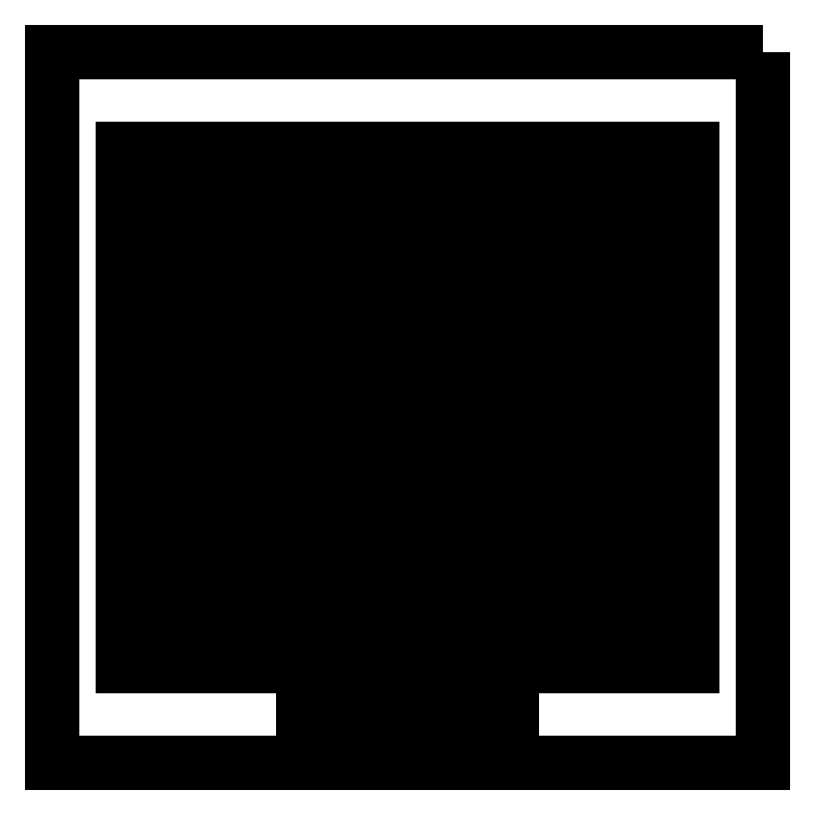
<metadata>
{"format":"dxf","ext":"dxf","renderer":"ezdxf+matplotlib","layout":"modelspace","background":"white","min_lineweight":24,"dpi":150}
</metadata>
<code>
0
SECTION
2
ENTITIES
0
LINE
8
0
10
60.48
20
53.47
30
0
11
-122.8
21
53.47
31
0
0
LINE
8
0
10
-123.3
20
213.4
30
0
11
-123.3
21
53.47
31
0
0
LINE
8
0
10
-122.3
20
213.4
30
0
11
-122.3
21
53.47
31
0
0
LINE
8
0
10
-123.3
20
213.4
30
0
11
-122.3
21
213.4
31
0
0
LINE
8
0
10
-123.3
20
53.47
30
0
11
-122.3
21
53.47
31
0
0
LWPOLYLINE
8
0
90
4
70
1
43
0
10
-106.6
20
53.47
10
-106.6
20
213.4
10
-105.6
20
213.4
10
-105.6
20
53.47
0
LWPOLYLINE
8
0
90
4
70
1
43
0
10
-89.96
20
53.47
10
-89.96
20
213.4
10
-88.96
20
213.4
10
-88.96
20
53.47
0
LWPOLYLINE
8
0
90
4
70
1
43
0
10
-73.3
20
53.47
10
-73.3
20
213.4
10
-72.3
20
213.4
10
-72.3
20
53.47
0
LWPOLYLINE
8
0
90
4
70
1
43
0
10
-56.64
20
53.47
10
-56.64
20
213.4
10
-55.64
20
213.4
10
-55.64
20
53.47
0
LWPOLYLINE
8
0
90
4
70
1
43
0
10
-39.98
20
53.47
10
-39.98
20
213.4
10
-38.98
20
213.4
10
-38.98
20
53.47
0
LWPOLYLINE
8
0
90
4
70
1
43
0
10
-23.32
20
53.47
10
-23.32
20
213.4
10
-22.32
20
213.4
10
-22.32
20
53.47
0
LWPOLYLINE
8
0
90
4
70
1
43
0
10
-6.663
20
53.47
10
-6.663
20
213.4
10
-5.663
20
213.4
10
-5.663
20
53.47
0
LWPOLYLINE
8
0
90
4
70
1
43
0
10
9.997
20
53.47
10
9.997
20
213.4
10
11
20
213.4
10
11
20
53.47
0
LWPOLYLINE
8
0
90
4
70
1
43
0
10
26.66
20
53.47
10
26.66
20
213.4
10
27.66
20
213.4
10
27.66
20
53.47
0
LWPOLYLINE
8
0
90
4
70
1
43
0
10
43.32
20
53.47
10
43.32
20
213.4
10
44.32
20
213.4
10
44.32
20
53.47
0
LINE
8
0
10
59.98
20
213.4
30
0
11
59.98
21
53.47
31
0
0
LINE
8
0
10
60.98
20
213.4
30
0
11
60.98
21
53.47
31
0
0
LINE
8
0
10
59.98
20
213.4
30
0
11
60.98
21
213.4
31
0
0
LINE
8
0
10
59.98
20
53.47
30
0
11
60.98
21
53.47
31
0
0
LINE
8
0
10
-122.8
20
203.4
30
0
11
-122.8
21
196.7
31
0
0
LWPOLYLINE
8
0
90
4
70
1
43
0
10
60.98
20
199.6
10
-122.8
20
199.6
10
-122.8
20
200.6
10
60.98
20
200.6
0
LWPOLYLINE
8
0
90
4
70
1
43
0
10
60.98
20
183.9
10
-122.8
20
183.9
10
-122.8
20
182.9
10
60.98
20
182.9
0
LWPOLYLINE
8
0
90
4
70
1
43
0
10
60.98
20
167.3
10
-122.8
20
167.3
10
-122.8
20
166.3
10
60.98
20
166.3
0
LWPOLYLINE
8
0
90
4
70
1
43
0
10
60.98
20
150.6
10
-122.8
20
150.6
10
-122.8
20
149.6
10
60.98
20
149.6
0
LWPOLYLINE
8
0
90
4
70
1
43
0
10
60.98
20
133.9
10
-122.8
20
133.9
10
-122.8
20
132.9
10
60.98
20
132.9
0
LWPOLYLINE
8
0
90
4
70
1
43
0
10
60.98
20
117.3
10
-122.8
20
117.3
10
-122.8
20
116.3
10
60.98
20
116.3
0
LWPOLYLINE
8
0
90
4
70
1
43
0
10
60.98
20
100.6
10
-122.8
20
100.6
10
-122.8
20
99.62
10
60.98
20
99.62
0
LWPOLYLINE
8
0
90
4
70
1
43
0
10
60.98
20
83.96
10
-122.8
20
83.96
10
-122.8
20
82.96
10
60.98
20
82.96
0
LWPOLYLINE
8
0
90
4
70
1
43
0
10
60.98
20
67.3
10
-122.8
20
67.3
10
-122.8
20
66.3
10
60.98
20
66.3
0
LINE
8
0
10
-122.8
20
50.64
30
0
11
60.98
21
50.64
31
0
0
LINE
8
0
10
-122.8
20
49.64
30
0
11
60.98
21
49.64
31
0
0
LINE
8
0
10
-122.8
20
50.64
30
0
11
-122.8
21
49.64
31
0
0
LINE
8
0
10
60.98
20
50.64
30
0
11
60.98
21
49.64
31
0
0
LINE
8
0
10
-122.8
20
217.2
30
0
11
60.98
21
217.2
31
0
0
LINE
8
0
10
-122.8
20
216.2
30
0
11
60.98
21
216.2
31
0
0
LINE
8
0
10
-122.8
20
217.2
30
0
11
-122.8
21
216.2
31
0
0
LINE
8
0
10
60.98
20
217.2
30
0
11
60.98
21
216.2
31
0
0
LINE
8
0
10
-122.3
20
213.4
30
0
11
-122.3
21
217.2
31
0
0
LINE
8
0
10
-123.3
20
213.4
30
0
11
-123.3
21
217.2
31
0
0
LINE
8
0
10
-123.3
20
217.2
30
0
11
-122.3
21
217.2
31
0
0
LINE
8
0
10
-106.6
20
213.4
30
0
11
-106.6
21
217.2
31
0
0
LINE
8
0
10
-105.6
20
213.4
30
0
11
-105.6
21
217.2
31
0
0
LINE
8
0
10
-89.96
20
213.4
30
0
11
-89.96
21
217.2
31
0
0
LINE
8
0
10
-88.96
20
213.4
30
0
11
-88.96
21
217.2
31
0
0
LINE
8
0
10
-73.3
20
213.4
30
0
11
-73.3
21
217.2
31
0
0
LINE
8
0
10
-72.3
20
213.4
30
0
11
-72.3
21
217.2
31
0
0
LINE
8
0
10
-56.64
20
213.4
30
0
11
-56.64
21
217.2
31
0
0
LINE
8
0
10
-55.64
20
213.4
30
0
11
-55.64
21
217.2
31
0
0
LINE
8
0
10
-39.98
20
213.4
30
0
11
-39.98
21
217.2
31
0
0
LINE
8
0
10
-38.98
20
213.4
30
0
11
-38.98
21
217.2
31
0
0
LINE
8
0
10
-23.32
20
213.4
30
0
11
-23.32
21
217.2
31
0
0
LINE
8
0
10
-22.32
20
213.4
30
0
11
-22.32
21
217.2
31
0
0
LINE
8
0
10
-6.663
20
213.4
30
0
11
-6.663
21
217.2
31
0
0
LINE
8
0
10
-5.663
20
213.4
30
0
11
-5.663
21
217.2
31
0
0
LINE
8
0
10
9.997
20
213.4
30
0
11
9.997
21
217.2
31
0
0
LINE
8
0
10
11
20
213.4
30
0
11
11
21
217.2
31
0
0
LINE
8
0
10
26.66
20
213.4
30
0
11
26.66
21
217.2
31
0
0
LINE
8
0
10
27.66
20
213.4
30
0
11
27.66
21
217.2
31
0
0
LINE
8
0
10
43.32
20
213.4
30
0
11
43.32
21
217.2
31
0
0
LINE
8
0
10
44.32
20
213.4
30
0
11
44.32
21
217.2
31
0
0
LINE
8
0
10
59.98
20
213.4
30
0
11
59.98
21
217.2
31
0
0
LINE
8
0
10
60.98
20
213.4
30
0
11
60.98
21
217.2
31
0
0
LINE
8
0
10
60.98
20
53.47
30
0
11
60.98
21
50.64
31
0
0
LINE
8
0
10
59.98
20
53.47
30
0
11
59.98
21
50.64
31
0
0
LINE
8
0
10
44.32
20
53.47
30
0
11
44.32
21
50.64
31
0
0
LINE
8
0
10
43.32
20
53.47
30
0
11
43.32
21
50.64
31
0
0
LINE
8
0
10
27.66
20
53.47
30
0
11
27.66
21
50.64
31
0
0
LINE
8
0
10
26.66
20
53.47
30
0
11
26.66
21
50.64
31
0
0
LINE
8
0
10
11
20
53.47
30
0
11
11
21
50.64
31
0
0
LINE
8
0
10
9.997
20
53.47
30
0
11
9.997
21
50.64
31
0
0
LINE
8
0
10
-5.663
20
53.47
30
0
11
-5.663
21
50.64
31
0
0
LINE
8
0
10
-6.663
20
53.47
30
0
11
-6.663
21
50.64
31
0
0
LINE
8
0
10
-22.32
20
53.47
30
0
11
-22.32
21
50.64
31
0
0
LINE
8
0
10
-23.32
20
53.47
30
0
11
-23.32
21
50.64
31
0
0
LINE
8
0
10
-38.98
20
53.47
30
0
11
-38.98
21
50.64
31
0
0
LINE
8
0
10
-39.98
20
53.47
30
0
11
-39.98
21
50.64
31
0
0
LINE
8
0
10
-55.64
20
53.47
30
0
11
-55.64
21
50.64
31
0
0
LINE
8
0
10
-56.64
20
53.47
30
0
11
-56.64
21
50.64
31
0
0
LINE
8
0
10
-72.3
20
53.47
30
0
11
-72.3
21
50.64
31
0
0
LINE
8
0
10
-73.3
20
53.47
30
0
11
-73.3
21
50.64
31
0
0
LINE
8
0
10
-88.96
20
53.47
30
0
11
-88.96
21
50.64
31
0
0
LINE
8
0
10
-89.96
20
53.47
30
0
11
-89.96
21
50.64
31
0
0
LINE
8
0
10
-105.6
20
53.47
30
0
11
-105.6
21
50.64
31
0
0
LINE
8
0
10
-106.6
20
53.47
30
0
11
-106.6
21
50.64
31
0
0
LINE
8
0
10
-122.3
20
53.47
30
0
11
-122.3
21
50.64
31
0
0
LINE
8
0
10
-123.3
20
53.47
30
0
11
-123.3
21
49.64
31
0
0
LINE
8
0
10
-123.3
20
49.64
30
0
11
-122.8
21
49.64
31
0
0
LINE
8
0
10
-30.65
20
33.47
30
0
11
-30.65
21
49.64
31
0
0
LINE
8
0
10
-31.65
20
33.47
30
0
11
-31.65
21
49.64
31
0
0
LINE
8
0
10
-64.47
20
28.47
30
0
11
2.167
21
28.47
31
0
0
LINE
8
0
10
-64.47
20
27.47
30
0
11
2.167
21
27.47
31
0
0
LINE
8
0
10
-64.97
20
33.47
30
0
11
-64.97
21
49.64
31
0
0
LINE
8
0
10
-63.97
20
33.47
30
0
11
-63.97
21
49.64
31
0
0
LINE
8
0
10
-48.31
20
33.47
30
0
11
-48.31
21
49.64
31
0
0
LINE
8
0
10
-47.31
20
33.47
30
0
11
-47.31
21
49.64
31
0
0
LINE
8
0
10
-14.99
20
33.47
30
0
11
-14.99
21
49.64
31
0
0
LINE
8
0
10
-13.99
20
33.47
30
0
11
-13.99
21
49.64
31
0
0
LINE
8
0
10
1.667
20
33.47
30
0
11
1.667
21
49.64
31
0
0
LINE
8
0
10
2.667
20
33.47
30
0
11
2.667
21
49.64
31
0
0
LINE
8
0
10
2.667
20
33.47
30
0
11
2.667
21
27.47
31
0
0
LINE
8
0
10
2.667
20
27.47
30
0
11
2.167
21
27.47
31
0
0
LINE
8
0
10
1.667
20
33.47
30
0
11
1.667
21
28.47
31
0
0
LINE
8
0
10
-13.99
20
33.47
30
0
11
-13.99
21
28.47
31
0
0
LINE
8
0
10
-14.99
20
33.47
30
0
11
-14.99
21
28.47
31
0
0
LINE
8
0
10
-30.65
20
33.47
30
0
11
-30.65
21
28.47
31
0
0
LINE
8
0
10
-31.65
20
33.47
30
0
11
-31.65
21
28.47
31
0
0
LINE
8
0
10
-64.97
20
33.47
30
0
11
-64.97
21
27.47
31
0
0
LINE
8
0
10
-64.97
20
27.47
30
0
11
-64
21
27.47
31
0
0
LINE
8
0
10
-63.97
20
33.47
30
0
11
-63.97
21
28.47
31
0
0
LINE
8
0
10
-48.31
20
33.47
30
0
11
-48.31
21
28.47
31
0
0
LINE
8
0
10
-47.31
20
33.47
30
0
11
-47.31
21
28.47
31
0
0
LWPOLYLINE
8
0
90
4
70
1
43
0
10
-6.163
20
213.4
10
10.5
20
213.4
10
10.5
20
203.4
10
-6.163
20
203.4
0
LWPOLYLINE
8
0
90
4
70
1
43
0
10
8.667
20
207.7
10
9.667
20
207.7
42
1
10
9.667
20
209.2
10
8.667
20
209.2
42
1
0
LWPOLYLINE
8
0
90
4
70
1
43
0
10
-4.333
20
212.2
42
-1
10
-4.333
20
210.7
10
-5.333
20
210.7
42
-1
10
-5.333
20
212.2
0
LWPOLYLINE
8
0
90
4
70
1
43
0
10
-5.333
20
204.7
42
-1
10
-5.333
20
206.2
10
-4.333
20
206.2
42
-1
10
-4.333
20
204.7
0
LWPOLYLINE
8
0
90
4
70
1
43
0
10
8.667
20
204.7
10
9.667
20
204.7
42
1
10
9.667
20
206.2
10
8.667
20
206.2
42
1
0
LWPOLYLINE
8
0
90
4
70
1
43
0
10
8.667
20
210.7
10
9.667
20
210.7
42
1
10
9.667
20
212.2
10
8.667
20
212.2
42
1
0
LWPOLYLINE
8
0
90
4
70
1
43
0
10
-4.333
20
209.2
42
-1
10
-4.333
20
207.7
10
-5.333
20
207.7
42
-1
10
-5.333
20
209.2
0
LWPOLYLINE
8
0
90
4
70
1
43
0
10
83.85
20
248.4
10
-146.2
20
248.4
10
-146.2
20
18.44
10
83.85
20
18.44
0
ENDSEC
0
EOF

</code>
